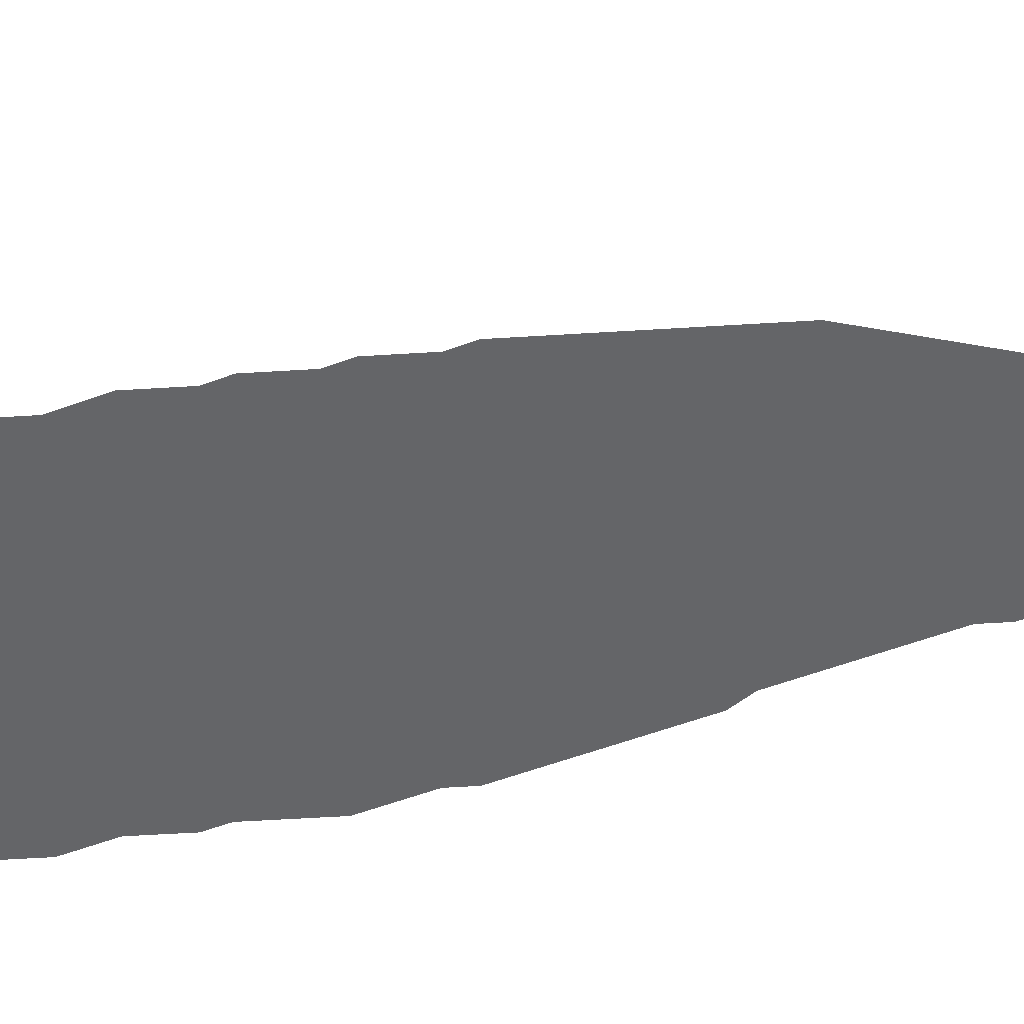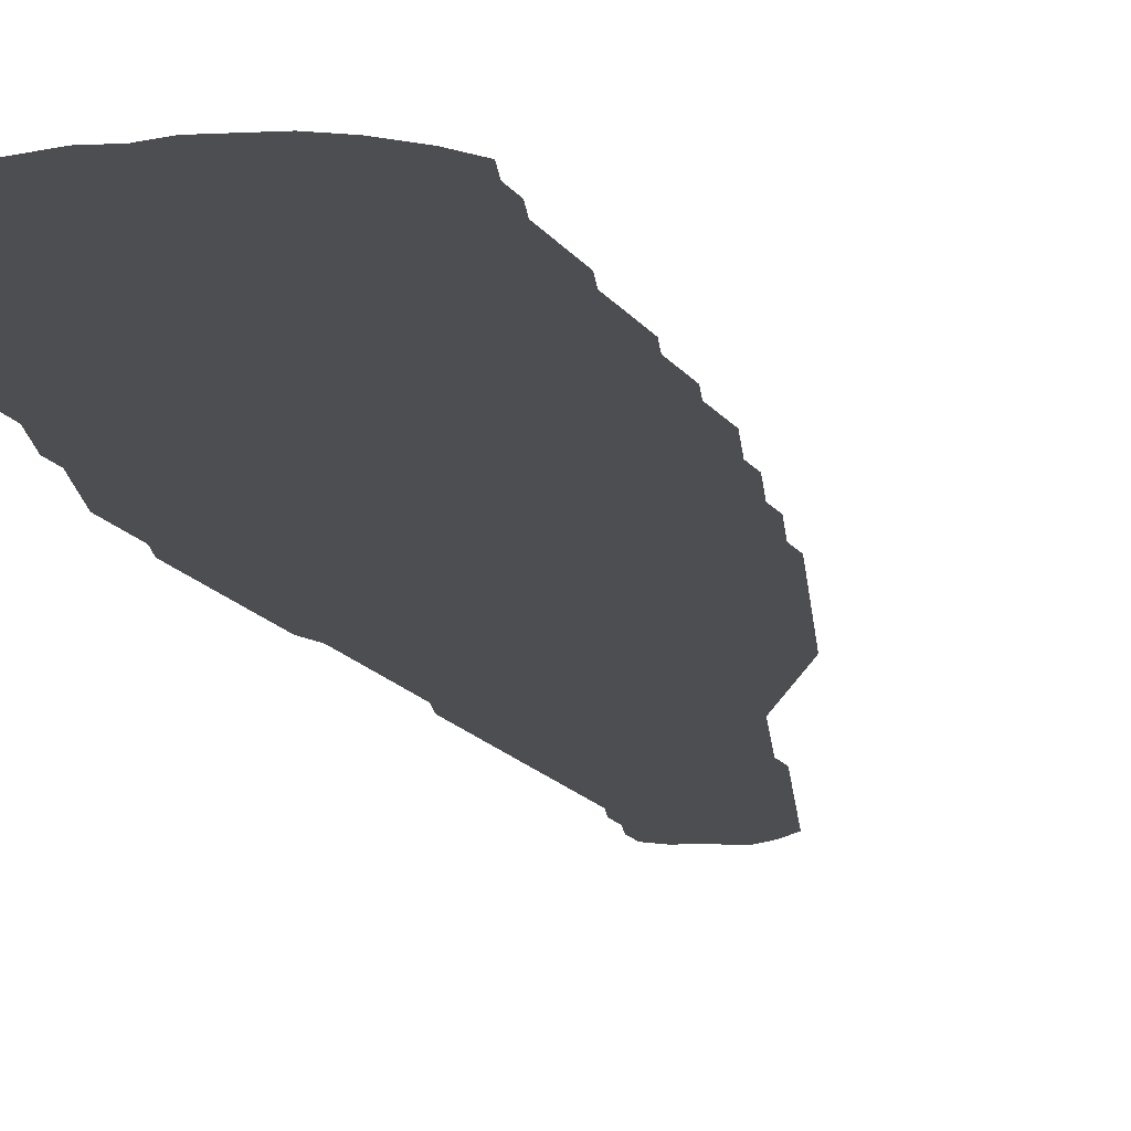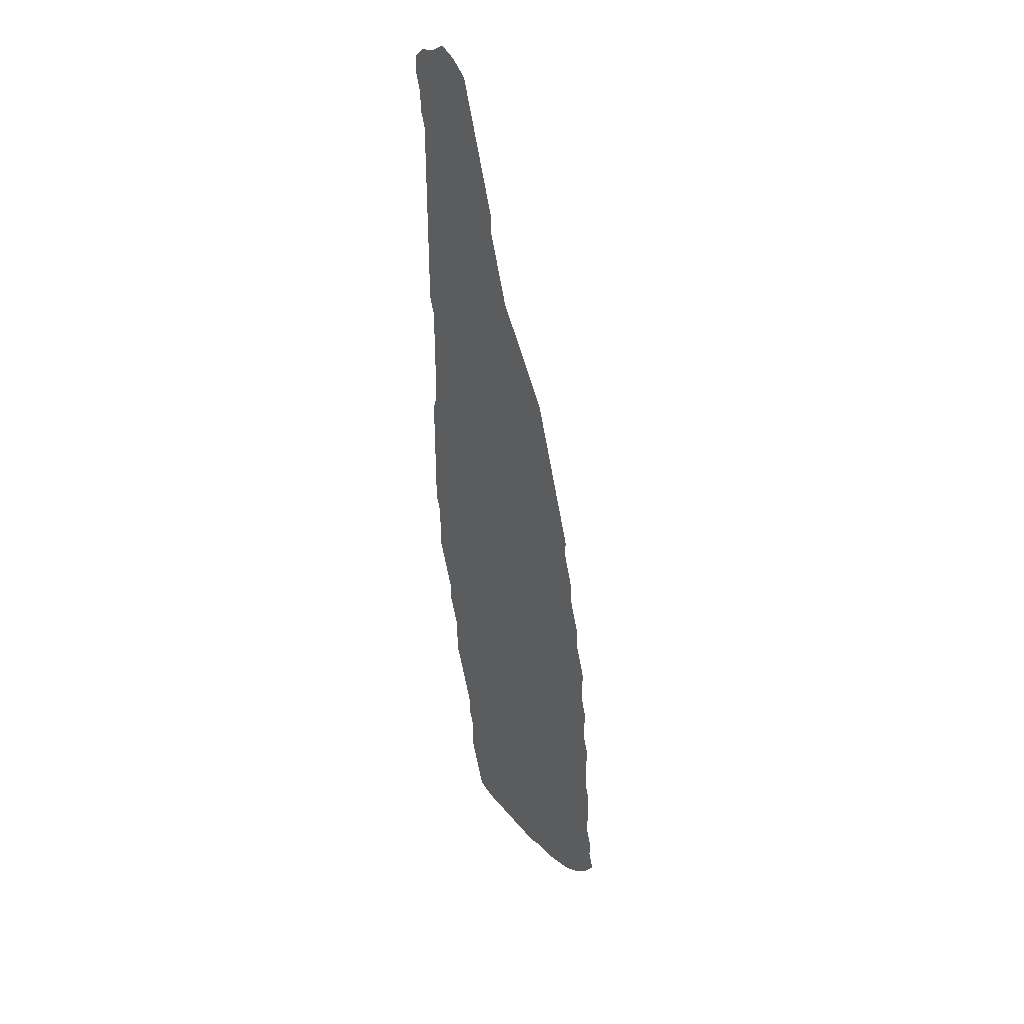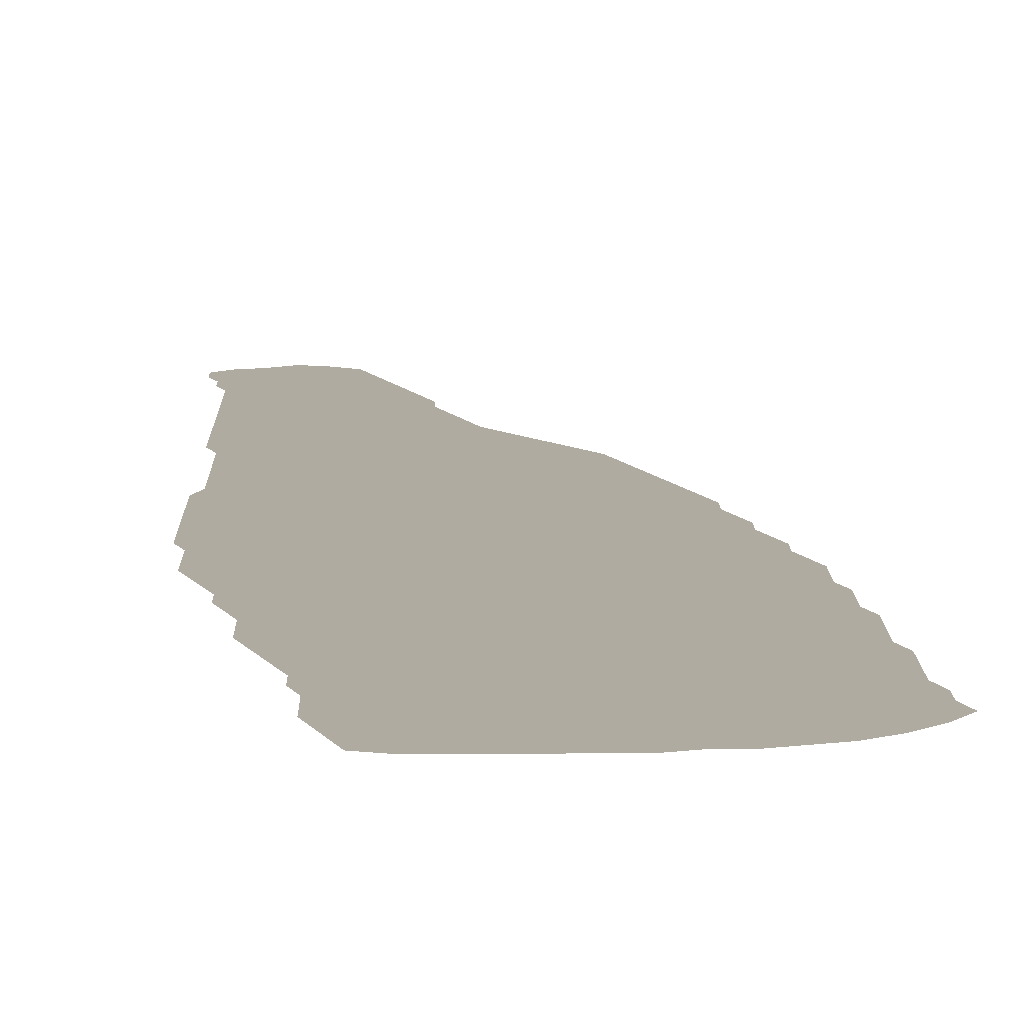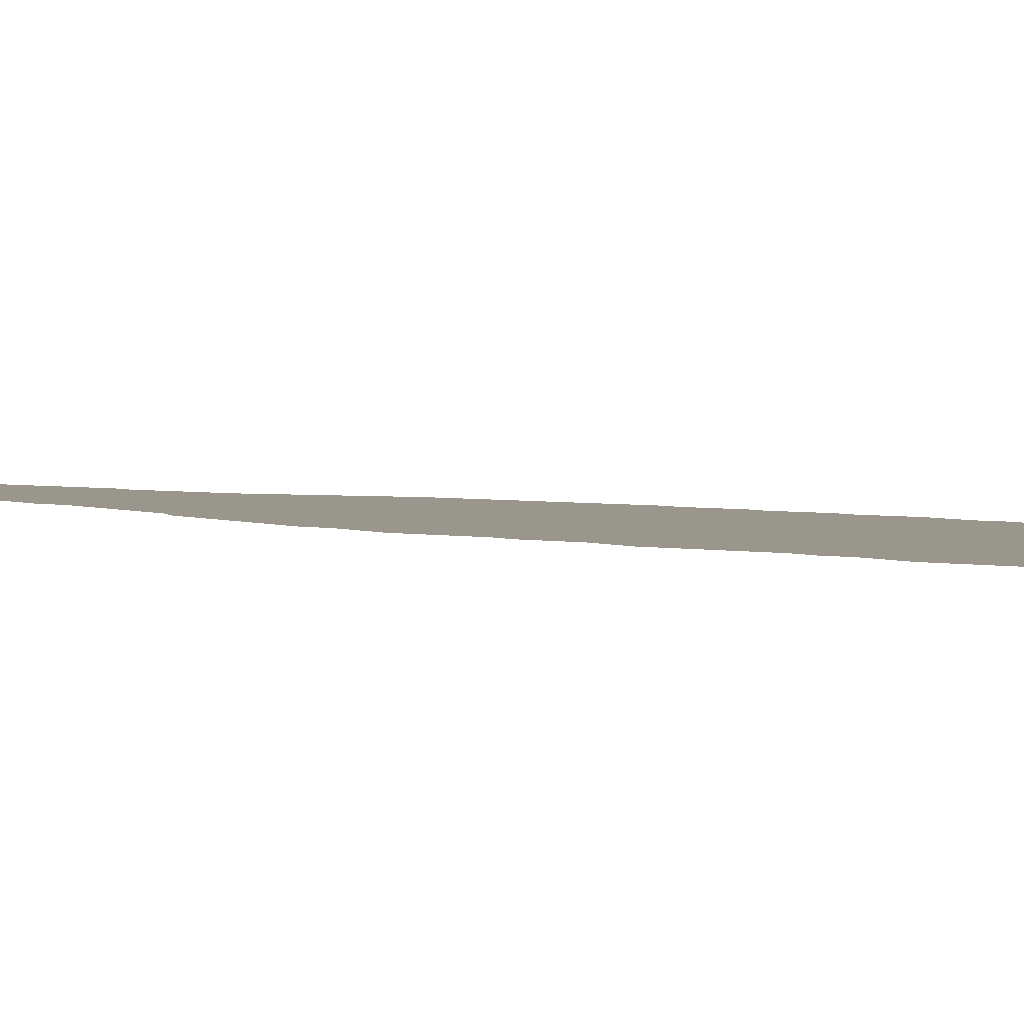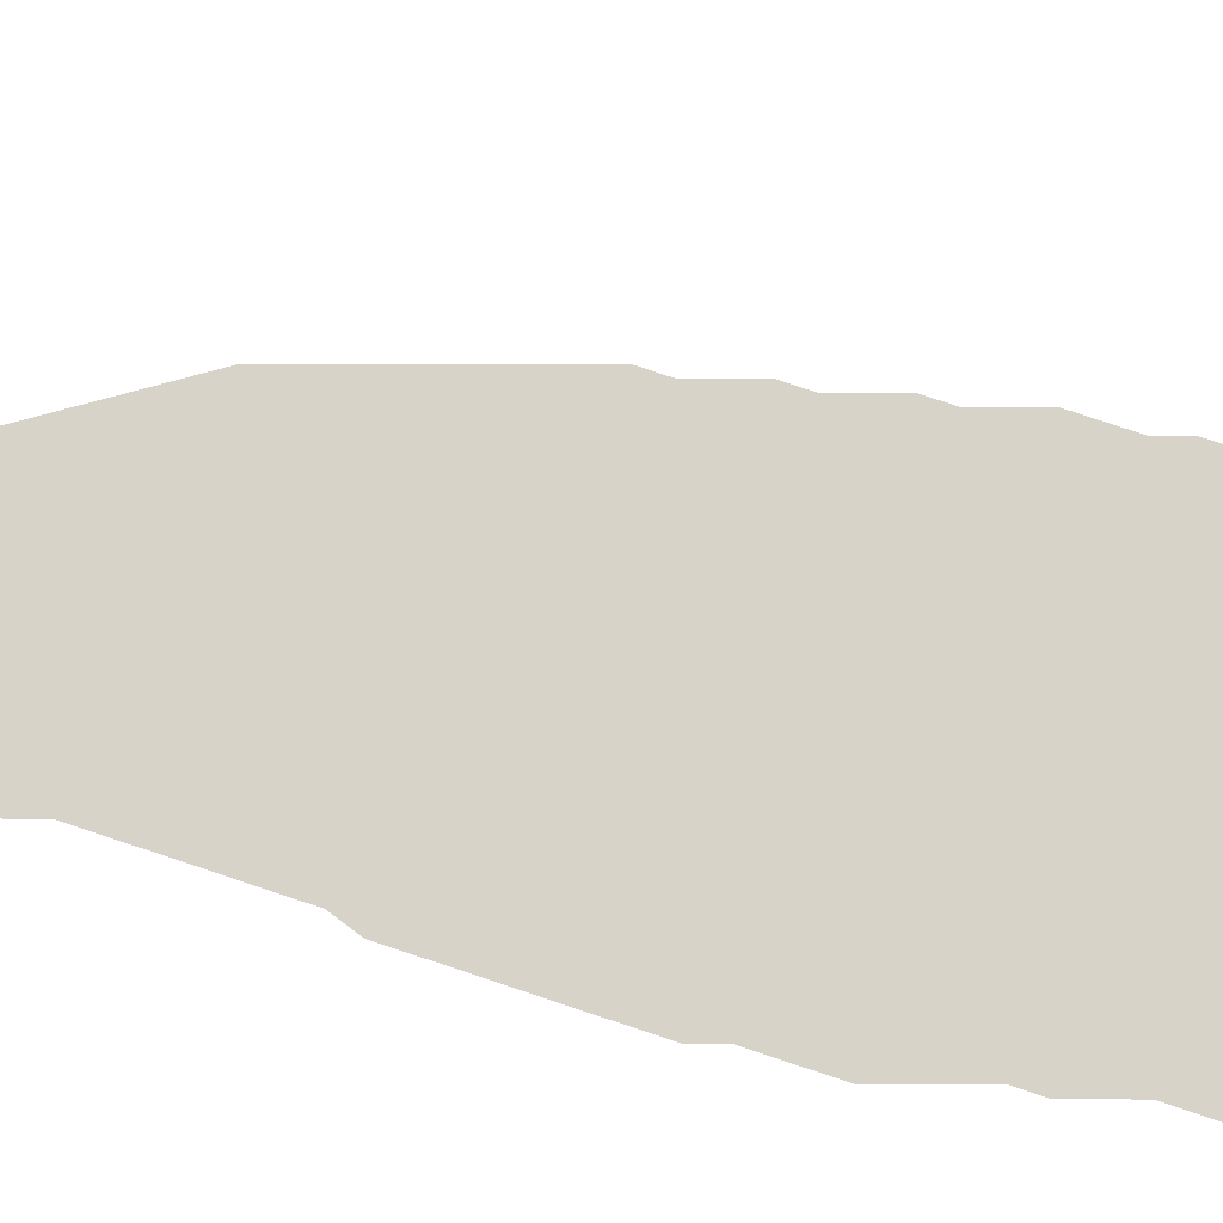
<metadata>
{"format":"obj","ext":"obj","renderer":"f3d","projection":"perspective","resolution":1024,"background":"white","views":[{"elev":-51.5,"azim":112.4,"up":"+Z"},{"elev":-16.8,"azim":23.7,"up":"+Z"},{"elev":39.8,"azim":55.0,"up":"+Y"},{"elev":9.8,"azim":-0.9,"up":"+Z"},{"elev":2.5,"azim":-30.4,"up":"+Z"},{"elev":76.2,"azim":-71.5,"up":"+Z"}]}
</metadata>
<code>
v 0.01829 0.3841 0
v 0.01829 0.4024 0
v 0.01219 0.4207 0
v 0.01219 0.439 0
v 0.01219 0.4573 0
v 0.01219 0.4756 0
v 0.01219 0.4939 0
v 0.01219 0.5122 0
v 0.01219 0.5305 0
v 0.01219 0.5488 0
v 0.01829 0.5671 0
v 0.01829 0.5854 0
v 0.01829 0.6037 0
v 0.01829 0.622 0
v 0.01829 0.6402 0
v 0.01829 0.6585 0
v 0.01829 0.6768 0
v 0.01219 0.6951 0
v 0.01219 0.7134 0
v 0.01219 0.7317 0
v 0.01219 0.75 0
v 0.01219 0.7683 0
v 0.01219 0.7866 0
v 0.01219 0.8049 0
v 0.01219 0.8232 0
v 0.01219 0.8415 0
v 0.01219 0.8598 0
v 0.01219 0.878 0
v 0.01219 0.8963 0
v 0.006098 0.9146 0
v 0.006098 0.9329 0
v 0 0.9512 0
v 0 0.9695 0
v 0.01219 0.9817 0
v 0.03049 0.9878 0
v 0.04878 1 0
v 0.06707 0.9939 0
v 0.08537 0.9817 0
v 0.09146 0.9634 0
v 0.09756 0.9451 0
v 0.1037 0.9268 0
v 0.1098 0.9085 0
v 0.1158 0.8902 0
v 0.122 0.872 0
v 0.128 0.8537 0
v 0.128 0.8354 0
v 0.1341 0.8171 0
v 0.1402 0.7988 0
v 0.1463 0.7805 0
v 0.1524 0.7622 0
v 0.1646 0.7439 0
v 0.1768 0.7256 0
v 0.189 0.7073 0
v 0.2012 0.689 0
v 0.2134 0.6707 0
v 0.2195 0.6524 0
v 0.2256 0.6341 0
v 0.2317 0.6159 0
v 0.2378 0.5976 0
v 0.2439 0.5793 0
v 0.25 0.561 0
v 0.2561 0.5427 0
v 0.2622 0.5244 0
v 0.2622 0.5061 0
v 0.2683 0.4878 0
v 0.2744 0.4695 0
v 0.2744 0.4512 0
v 0.2805 0.4329 0
v 0.2866 0.4146 0
v 0.2866 0.3963 0
v 0.2927 0.378 0
v 0.2988 0.3598 0
v 0.2988 0.3415 0
v 0.2988 0.3232 0
v 0.3049 0.3049 0
v 0.3049 0.2866 0
v 0.3049 0.2683 0
v 0.311 0.25 0
v 0.311 0.2317 0
v 0.311 0.2134 0
v 0.311 0.1951 0
v 0.3171 0.1768 0
v 0.3171 0.1585 0
v 0.3171 0.1402 0
v 0.3171 0.122 0
v 0.3232 0.1037 0
v 0.3232 0.08537 0
v 0.3293 0.06707 0
v 0.3171 0.04878 0
v 0.2988 0.03049 0
v 0.2805 0.01829 0
v 0.2622 0.01219 0
v 0.2439 0.006098 0
v 0.2256 0.006098 0
v 0.2073 0 0
v 0.189 0 0
v 0.1707 0 0
v 0.1524 0 0
v 0.1341 0 0
v 0.1158 0 0
v 0.09756 0.006098 0
v 0.09146 0.02439 0
v 0.08537 0.04268 0
v 0.07927 0.06098 0
v 0.07927 0.07927 0
v 0.07927 0.09756 0
v 0.07317 0.1158 0
v 0.07317 0.1341 0
v 0.06707 0.1524 0
v 0.06098 0.1707 0
v 0.05488 0.189 0
v 0.04878 0.2073 0
v 0.04878 0.2256 0
v 0.04878 0.2439 0
v 0.04268 0.2622 0
v 0.03658 0.2805 0
v 0.03658 0.2988 0
v 0.03049 0.3171 0
v 0.02439 0.3354 0
v 0.01829 0.3537 0
v 0.01829 0.372 0
f 32 34 33
f 32 35 34
f 92 94 93
f 35 37 36
f 31 35 32
f 87 89 88
f 87 90 89
f 87 91 90
f 87 92 91
f 84 108 106
f 94 96 95
f 94 106 96
f 62 64 63
f 8 64 62
f 81 109 108
f 81 110 109
f 85 106 94
f 84 106 85
f 85 94 92
f 85 92 87
f 85 87 86
f 70 119 118
f 70 118 117
f 70 117 71
f 77 114 113
f 111 113 112
f 106 108 107
f 5 64 6
f 2 4 3
f 2 67 4
f 83 108 84
f 81 108 83
f 81 83 82
f 80 110 81
f 79 111 80
f 80 111 110
f 73 117 74
f 71 117 73
f 71 73 72
f 65 67 66
f 5 65 64
f 4 65 5
f 4 67 65
f 74 76 75
f 74 114 76
f 76 114 77
f 9 11 10
f 17 19 18
f 15 53 16
f 96 106 97
f 115 117 116
f 74 115 114
f 74 117 115
f 7 64 8
f 6 64 7
f 70 121 119
f 1 121 70
f 119 121 120
f 68 70 69
f 2 68 67
f 1 70 68
f 1 68 2
f 77 79 78
f 23 47 24
f 19 50 20
f 20 50 21
f 14 54 15
f 15 54 53
f 98 103 99
f 98 105 103
f 97 105 98
f 97 106 105
f 24 46 25
f 24 47 46
f 17 51 19
f 19 51 50
f 21 49 22
f 21 50 49
f 13 56 14
f 14 56 54
f 99 103 102
f 100 102 101
f 99 102 100
f 103 105 104
f 25 46 26
f 17 52 51
f 16 52 17
f 16 53 52
f 22 48 23
f 22 49 48
f 23 48 47
f 12 57 13
f 13 57 56
f 30 40 31
f 54 56 55
f 11 58 12
f 12 58 57
f 35 39 37
f 37 39 38
f 31 39 35
f 31 40 39
f 29 42 41
f 28 42 29
f 28 43 42
f 26 46 45
f 26 45 44
f 26 44 27
f 27 43 28
f 27 44 43
f 11 59 58
f 11 60 59
f 8 62 61
f 8 61 9
f 9 61 11
f 11 61 60
f 79 113 111
f 77 113 79
f 29 41 40
f 29 40 30

</code>
